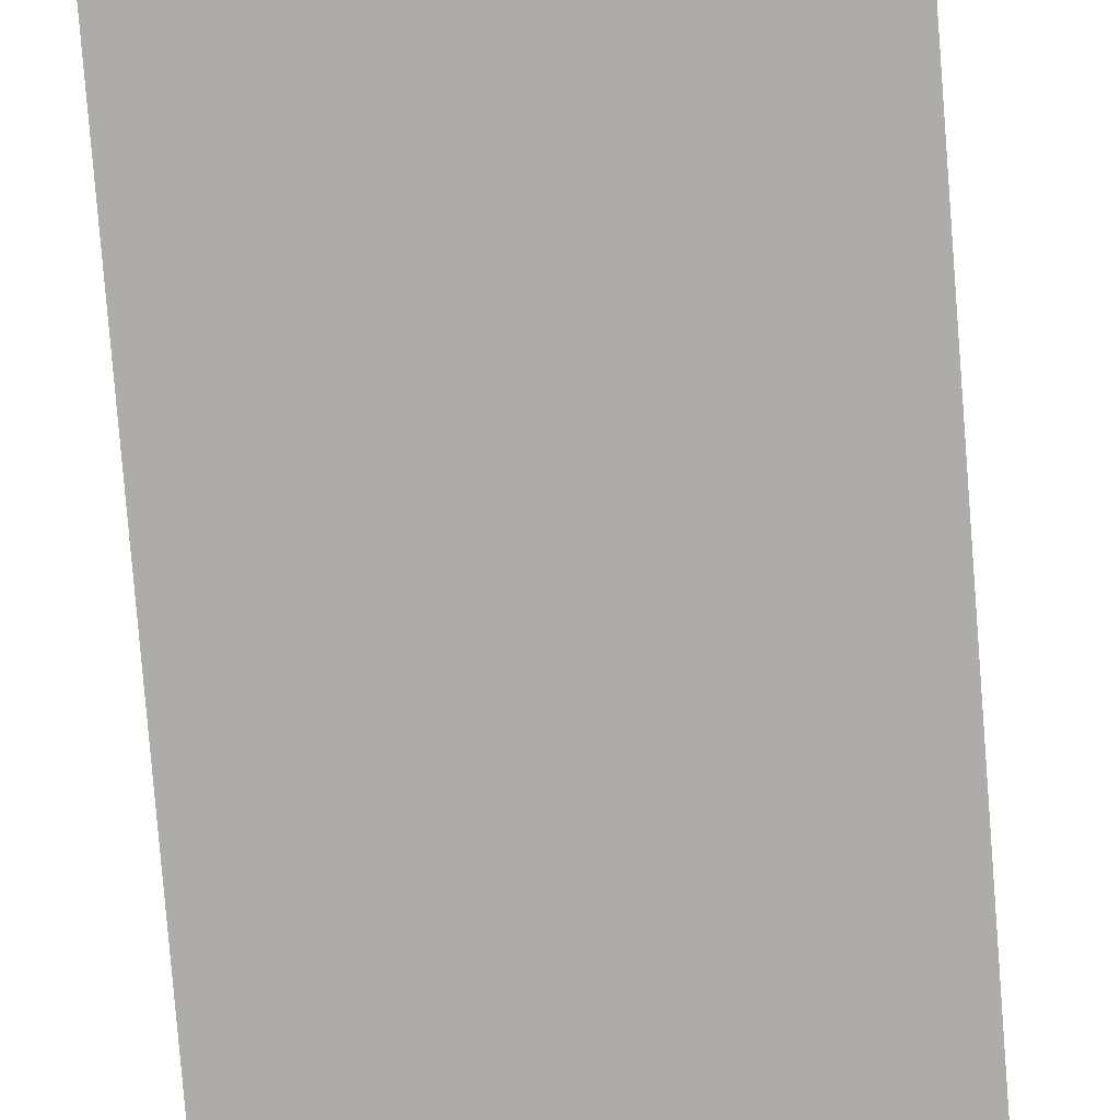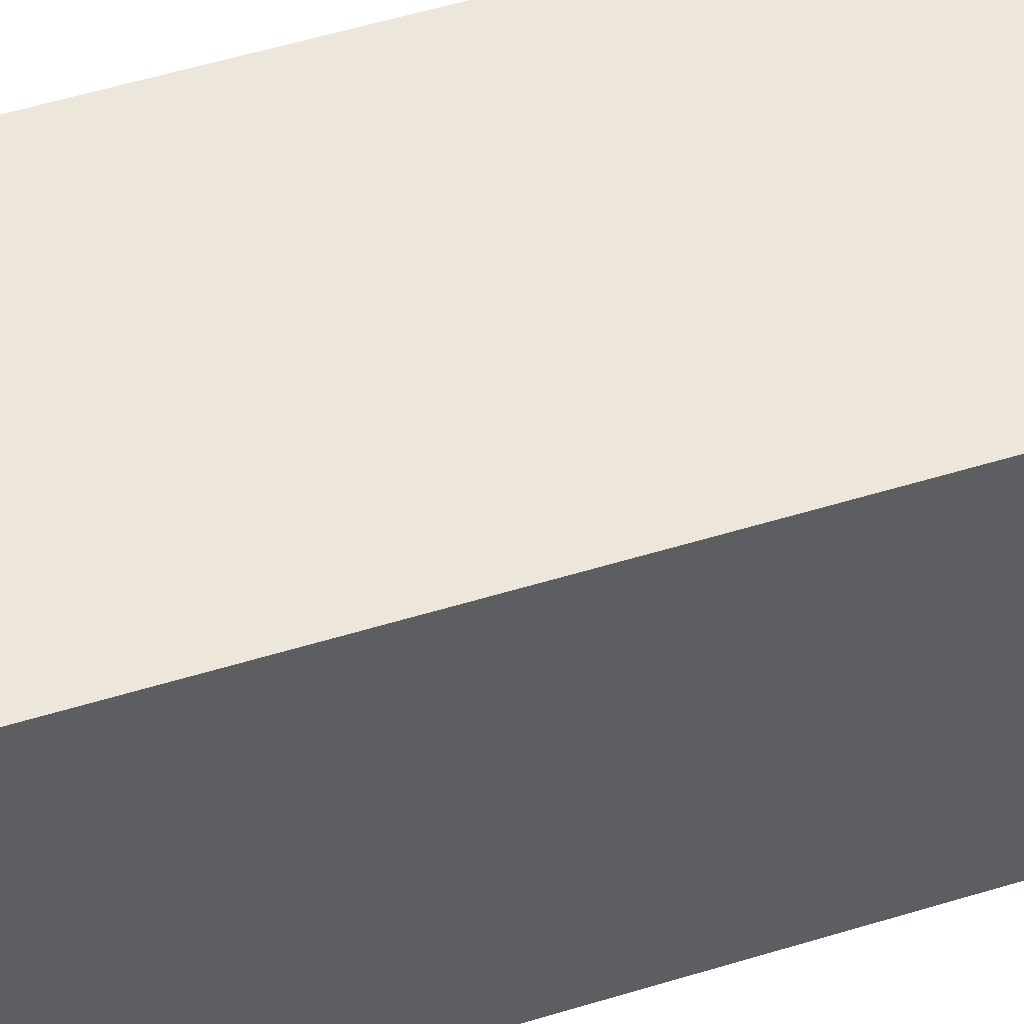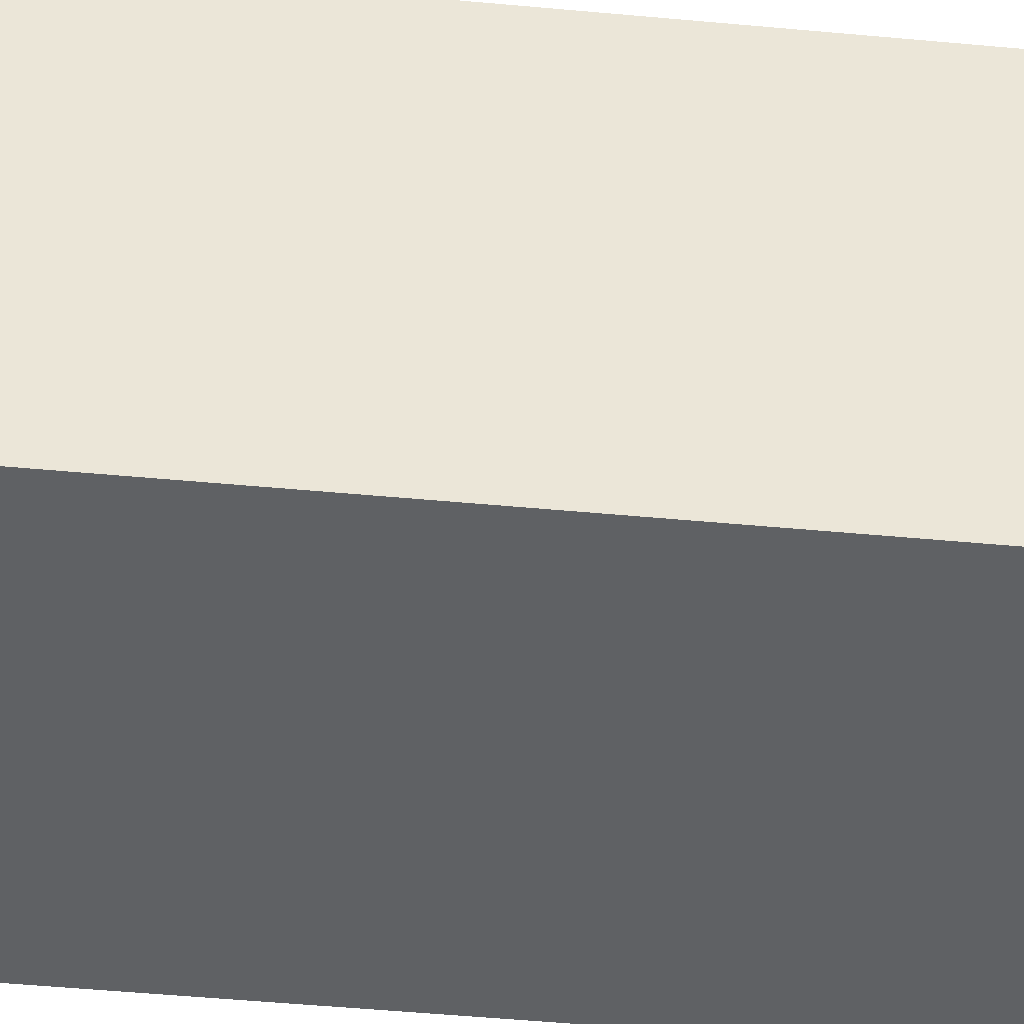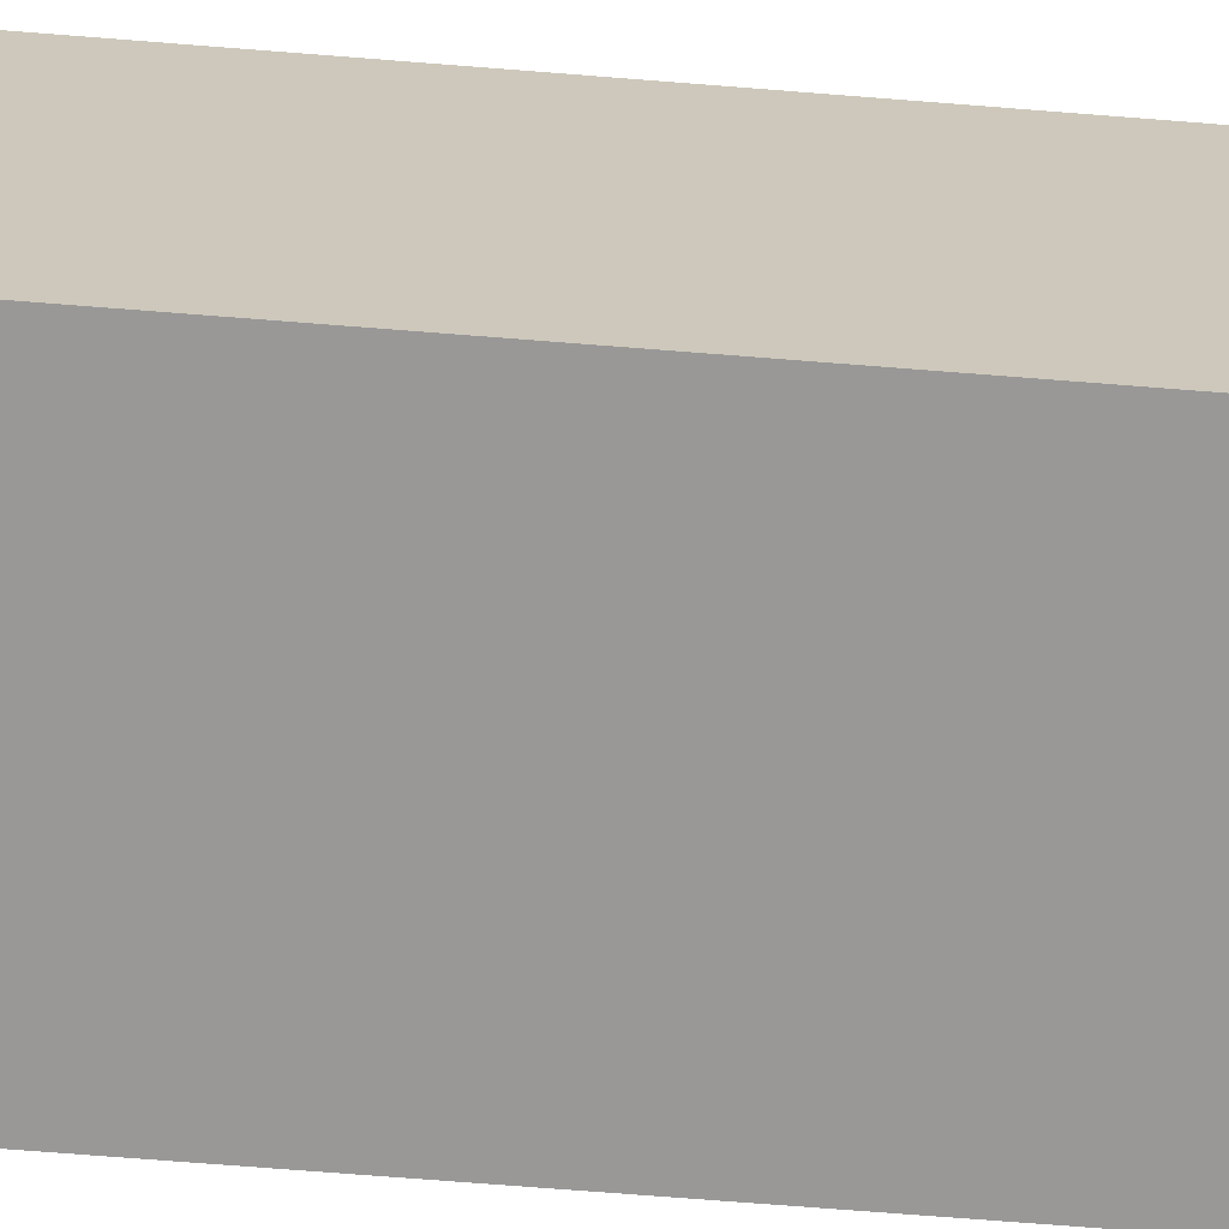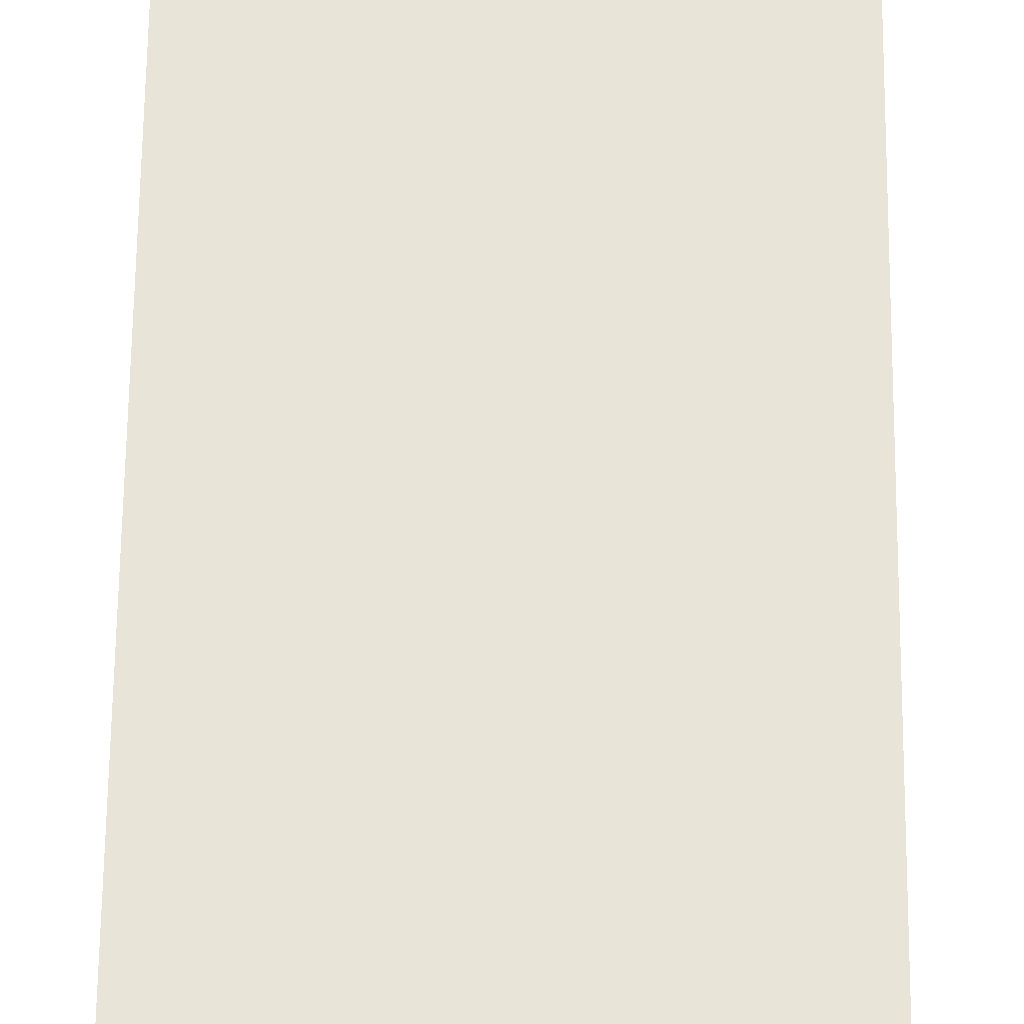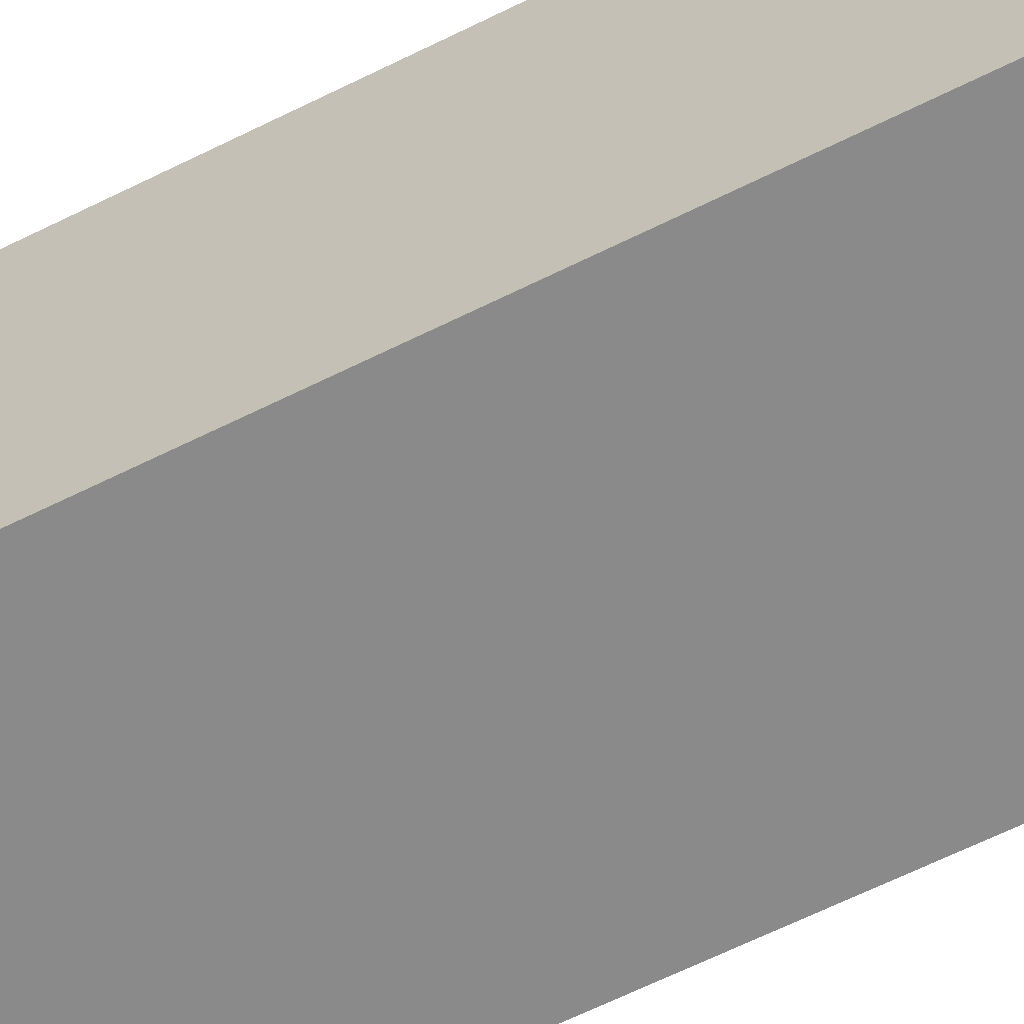
<metadata>
{"format":"obj","ext":"obj","renderer":"f3d","projection":"perspective","resolution":1024,"background":"white","views":[{"elev":-76.9,"azim":-175.5,"up":"+Z"},{"elev":51.3,"azim":71.3,"up":"+Z"},{"elev":-45.4,"azim":-96.3,"up":"+Z"},{"elev":-68.7,"azim":-94.6,"up":"+Z"},{"elev":60.1,"azim":0.6,"up":"+Z"},{"elev":-63.5,"azim":-63.2,"up":"+Z"}]}
</metadata>
<code>
g pencil
v -0.04595 -0 -0.04595
v -0.04595 -0.3063 0.04595
v -0.04595 -0.3063 -0.04595
v -0.04595 -0 0.04595
v -0.04595 -0 -0.04595
v -0.04595 -0.3063 -0.04595
v 0.04595 -0.3063 -0.04595
v 0.04595 -0 -0.04595
v 0.04595 -0 -0.04595
v 0.04595 -0.3063 -0.04595
v 0.04595 -0.3063 0.04595
v 0.04595 0 0.04595
v -0.04595 -0 0.04595
v 0.04595 -0.3063 0.04595
v -0.04595 -0.3063 0.04595
v 0.04595 0 0.04595
v 0.01532 -0.3063 0.01532
v 0.01532 -0.3063 -0.01532
v 0.01532 -0.3369 -0.01532
v 0.01532 -0.3369 0.01532
v -0.01532 -0.3369 0.01532
v -0.01532 -0.3063 0.01532
v 0.01532 -0.3063 0.01532
v 0.01532 -0.3369 0.01532
v 0.01532 -0.3063 -0.01532
v -0.01532 -0.3063 -0.01532
v -0.01532 -0.3369 -0.01532
v 0.01532 -0.3369 -0.01532
v -0.01532 -0.3369 -0.01532
v -0.01532 -0.3063 -0.01532
v -0.01532 -0.3063 0.01532
v -0.01532 -0.3369 0.01532
v 0.04595 -0 -0.04595
v 0.04595 0 0.04595
v -0.04595 -0 0.04595
v -0.04595 -0 -0.04595
v 0.04595 -0.3063 -0.04595
v -0.04595 -0.3063 -0.04595
v -0.04595 -0.3063 0.04595
v 0.04595 -0.3063 0.04595
v 0.01532 -0.3369 0.01532
v 0.01532 -0.3369 -0.01532
v -0.01532 -0.3369 -0.01532
v -0.01532 -0.3369 0.01532
g pencil_0
f -42 -43 -44
f -43 -41 -44
f -38 -39 -40
f -37 -38 -40
f -34 -35 -36
f -33 -34 -36
f -30 -31 -32
f -31 -29 -32
f -26 -27 -28
f -25 -26 -28
f -22 -23 -24
f -21 -22 -24
f -18 -19 -20
f -17 -18 -20
f -14 -15 -16
f -13 -14 -16
f -10 -11 -12
f -9 -10 -12
f -6 -7 -8
f -5 -6 -8
f -2 -3 -4
f -1 -2 -4

</code>
